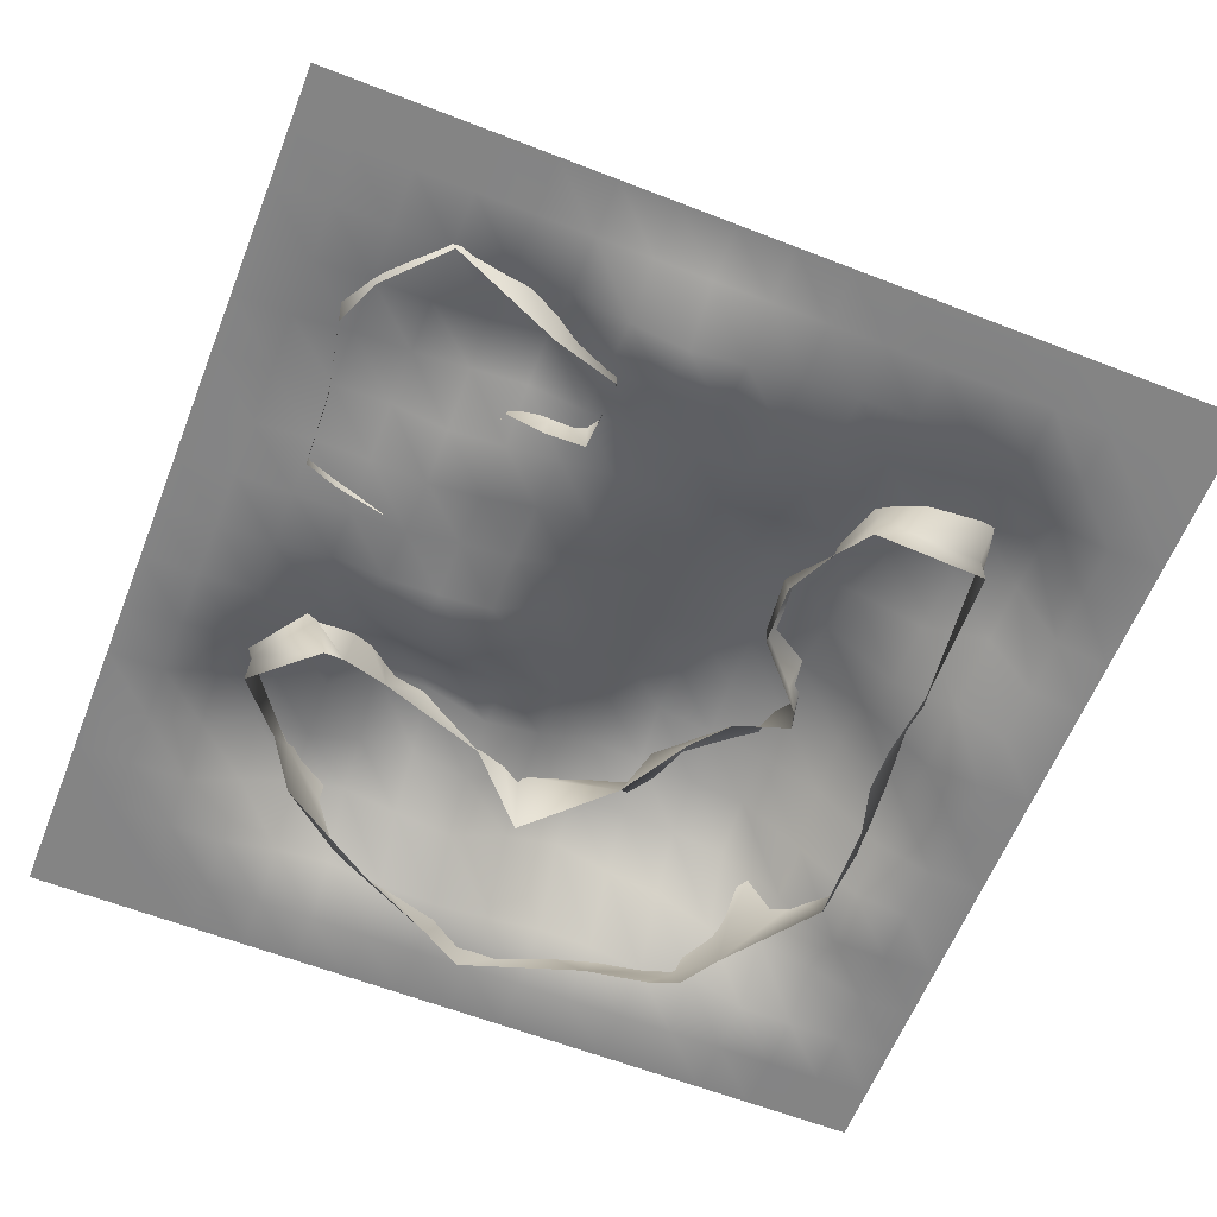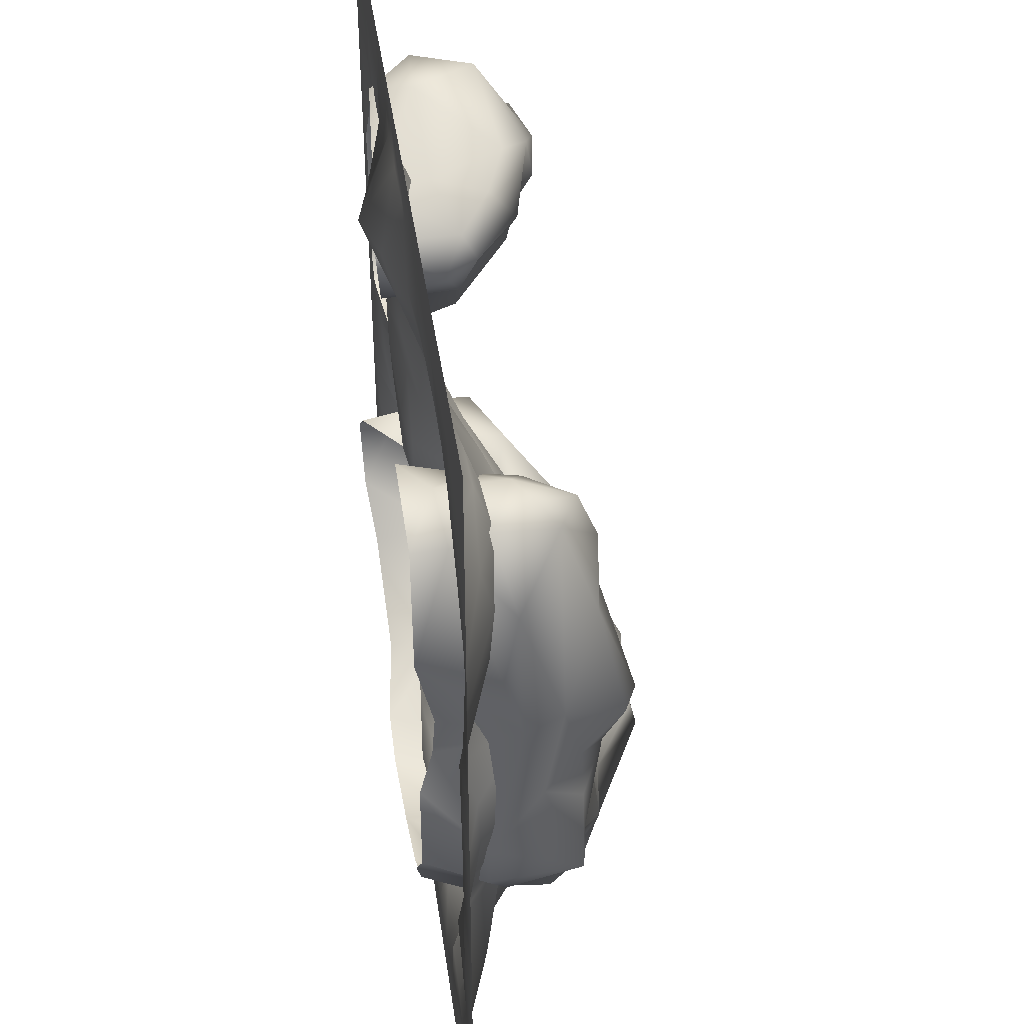
<metadata>
{"format":"obj","ext":"obj","renderer":"f3d","projection":"perspective","resolution":1024,"background":"white","views":[{"elev":-61.4,"azim":-21.6,"up":"+Y"},{"elev":42.0,"azim":81.9,"up":"+Z"}]}
</metadata>
<code>
o box_4_Cube.020
v 598.1 -33.37 -456.6
v 488.4 -25.86 -613.4
v 178.8 204.3 -466.5
v 139.6 208.3 -625.7
v 74.68 162.3 -436.8
v -108.7 -33.61 -406
v 140.4 -22.97 59.78
v 138.6 71.87 -15.71
v 617.5 56 -165.2
v 586.3 -13.65 -242.4
v 311.8 233.2 -659.9
v 302 189.7 -500.9
v 186.3 -33.07 -651
v -53.65 28.78 -343.3
v -58.17 155 -466.6
v -18.82 148 -65.56
v 440.8 90.06 -332.8
v 487.5 52.42 -271.2
v 453 -33.61 5.051
v 513.6 -33.22 -565.4
v 99.95 -20.84 -612.3
v -21.67 144 -372.9
v 1.573 208.6 -506
v -63.63 116.5 152.5
v -61.35 -4.951 130.8
v 465.9 138.3 -59.98
v 424.8 107.5 -143.6
v 587.9 -33.17 -157.1
v 598.5 189.2 -244.5
v 507.2 182.4 -215.4
v 295.5 218.4 -541.9
v -56.16 -33.14 -463.8
v -80.98 158.7 -438.7
v -157.3 138.3 -19.46
v 15.71 22.19 -128.2
v 66 -14.87 78.48
v 152.9 55.86 12.3
v -67.13 139.1 97.23
v -35.06 87.57 -167.6
v -134.9 87 -403.6
v -75.3 49.99 -346.6
v 245.9 160.7 -521.7
v 571.1 204.3 -235.7
v 454.7 72.27 -78.99
v 583.6 5.799 0.5997
v 510.8 169.2 -124.9
v 516.2 173.9 -295.3
v 444 173.1 -423.5
v 377.2 189.3 -505.4
v 598.5 61.48 -514.8
v 207.5 52.92 -668
v 5.738 162.6 -526.4
v -120.1 112.7 -387.7
v -123.4 106.5 82.16
v 89.42 -11.01 -23.54
v 89.85 112.6 80.7
v 139 94.37 24.41
v -5.416 169.7 80
v 515.9 146.2 -4.872
v 467.8 95.37 -13.88
v 584.5 -33.61 -0.04282
v 570.7 162.6 -120.7
v 496.1 166.4 -379.3
v 235.6 -32.48 -681.3
v 127.8 256.3 -584.1
v -145.4 -4.887 12.97
v 468.1 33.8 -1.653
v 624.2 71.19 -65.82
v 497.8 67.11 -299.2
v 575.7 150.4 -396.4
v 478.8 121.9 -339.7
v 369.9 125 -482.9
v 559.4 149.3 -497.6
v 375.4 -32.22 -635.2
v 183.2 268.6 -619
v 221.5 206.3 -514.3
v 138.3 211.7 -465.7
v -130.2 110.3 -92.27
v -88.12 -6.77 -164.1
v 39.72 28.47 -73.92
v 68.55 50.2 88.76
v 61.21 149.8 22.92
v 179.1 83.55 -470.2
v 496.1 165.6 -601.2
v 374 114.8 -416.7
v 558.2 172.6 -328.3
v -29.96 62.74 -530.6
v 611.3 122.2 -226.9
v 595.4 -32.97 -343.2
v 247.6 257.5 -564
v 242.3 166.6 -715.7
v 450.2 -29.41 -625.7
v -133.3 167.9 50.04
v -122.6 -0.9836 64.16
v -68.71 124.9 -106.5
v -4.184 177 33.93
v 31.77 219.6 -454.3
v 35.69 107.5 -548.9
v 363.5 91.3 -667.3
v 482.7 130.4 -660.7
v 594 46.34 26.55
v 630.3 75.67 -228.9
v 557.4 98.42 29.04
v 570 120.9 1.214
v 436.1 124.4 -220.6
v 429.1 79.04 -211.2
v 388.4 201.8 -564.2
v 379.3 169.8 -486.1
v 249.2 51.98 -533.5
v 411.9 84.65 -683.8
v 305.1 142.3 -700.4
v 116.5 226.2 -499.6
v -1.041 94.79 -359.9
v 121.1 124.7 -437.7
v 74.22 65.2 -636.1
v -106.3 12.41 -404.2
v 61.38 78.89 -42.81
v -57.08 183.7 53.43
v -5.121 155.1 -3.953
v -124.9 93 -137.9
v 22.12 107.2 -54.4
v 73.58 105.5 -28.56
v -22.04 41.4 153.7
v 137.5 76.13 58.61
v -100.5 177.2 -47.18
v 32.97 129.6 -398.5
v 235.3 65.11 -686.2
v 332.9 48.34 -687
v 530.1 55.16 -561.3
v 524.8 76.43 33.06
v 629.6 41.16 -413
v 585.2 -17.09 -293.4
v 484.1 104.9 -269.7
v 171.1 268.4 -559.6
v 184.3 164.3 -443.9
v -18.92 4.299 -184.8
v 21.93 139 -3.218
v 137.5 -16.76 -20.25
v 50.17 10.89 -27.21
v 104.7 66.7 -24.74
v -156.7 41.94 59.3
v 111.6 90.53 -1.073
v -104.8 73.87 -158.1
v -92.77 64.68 -462.7
v -9.011 24.55 -377.4
v -38.83 -33.61 -343.4
v 240.6 121.3 -506.8
v 442.8 189.6 -607.7
v 413.4 176.9 -633.6
v 492.3 21.86 -636.4
v 354.8 98.18 -467.4
v 183.6 113.2 -635.5
v 625.5 144.5 -459.3
v 569.6 154.4 -459
v 281.5 261.3 -573.3
v 610.2 101.5 -346.2
v 586.5 145.3 -317.3
v 517.3 168.7 -60.44
v 496.6 0.03671 5.901
v 423.4 68.52 -135.9
v 536.4 177.1 -478.3
v 397.8 68.3 -363.8
v 543.1 96.79 -515.7
v 155.6 138.7 -611.8
v 82.74 218.8 -565.9
v 47.34 59.14 -410.8
v -27.54 119 -532.7
v -129.1 -4.987 -66.09
v -125.5 -6.065 -150.2
v -107.6 46.69 143.3
v 23.48 137.6 92.11
v -19.15 -24.36 -531.8
v 66 37.36 -633.4
v 263.4 273.5 -628.4
v 625.1 35.87 -470.2
v 469.2 134.3 -118.9
v -256 0 256
v -192 0 256
v -128 0 256
v -64 0 256
v 0 0 256
v 64 0 256
v 128 0 256
v 192 0 256
v -256 0 192
v -192 0 192
v -128 0 192
v -64 0 192
v 0 0 192
v 64 0 192
v 128 -0.07072 192
v 192 -0.3382 192
v 256 0 192
v -256 0 128
v -192 0 128
v -128 0.002276 128
v -64 0.008034 128
v 0 0.000104 128
v 64 -2.962 128
v 128 -25.32 128
v 192 -41.7 128
v 256 -23.5 128
v -256 0 64
v -192 0 64
v -128 6.247 64
v -64 7.499 64
v 0 40.04 64
v 64 46.93 64
v 128 -1.879 64
v 191.5 -12.83 64.18
v 254.8 -7.326 64.47
v -256 0 0
v -192 0 0
v -128 16.52 0
v -64 18.29 0
v 0 28.34 0
v 64 39.82 0
v 127.5 25.05 0.1877
v 188.6 18.14 1.303
v 251.4 17.14 1.766
v -256 0 -64
v -192 0 -64
v -128 15.42 -64
v -64 18.95 -64
v 0 3.884 -64
v 63.67 13.78 -63.87
v 125 23.07 -62.83
v 185 34.47 -61.3
v -256 0 -128
v -192 0 -128
v -128 8.644 -128
v -64 8.259 -128
v -0.2017 -0.05701 -127.9
v 61.44 10.36 -127
v 121.3 28.99 -125.4
v 183.3 36.17 -124.7
v 244.8 58.01 -123.8
v -256 0 -192
v -192 0 -192
v -128 2.157 -192
v -64.02 5.541 -192
v -1.493 1.118 -191.4
v 58.07 16.2 -189.7
v 119.5 25.29 -188.7
v 181 46.42 -187.8
v -256 0 -256
v -64.47 18.09 -255.6
v -3.504 5.16 -254.3
v 118.7 14.84 -252.4
v 179.4 58.69 -251.2
v -192 0 -256
v -128 2.158 -256
v 57.4 7.75 -253.5
v -256 0 -320
v -192 0 -320
v -128 6.42 -320
v -67.19 35 -316.6
v -10.04 21.96 -310.7
v 55.54 8.641 -314.5
v 117.7 15.07 -316
v 178.5 70.24 -314.7
v 241.6 102 -314.8
v -256 0 -384
v -192 0.1334 -384
v -129.8 14.1 -383.8
v -69.13 42.23 -379.2
v -19.34 63.25 -363.6
v 38.86 75.39 -360.3
v 106.1 73.93 -368
v 176.3 89.92 -375.9
v 241.6 114.4 -378.5
v -256 0 -448
v -192.3 1.343 -448
v -134.6 34.78 -447.4
v -72.53 60.52 -446.3
v -14.95 56.56 -433.2
v 34.71 102.9 -418.9
v 99.88 105.3 -423.2
v 176.8 101.3 -439.4
v -256 0 -512
v -192 0.1227 -512
v -132.3 21.66 -511.6
v -74.12 68.25 -511.1
v -11.98 68.88 -510.4
v 46.75 82.15 -503
v 108.2 82.34 -495.2
v 176.3 68.29 -499.5
v -256 0 -576
v -192 0 -576
v -128.3 1.447 -576
v -68.61 35.76 -575.6
v -8.609 67.2 -575.2
v 51.21 82.68 -574.7
v 115.3 67.24 -573.4
v 182.1 53.37 -571.6
v -256 0 -640
v -192 0 -640
v -128 0 -640
v -64.21 1.402 -640
v -2.143 17.31 -639.8
v 60.53 25.58 -639.7
v 125.4 13.63 -639.8
v 191 9.693 -639.9
v -256 0 -704
v -192 0 -704
v -128 0 -704
v -64 0 -704
v 0 0 -704
v 64 0.01761 -704
v 128 0 -704
v 192 0 -704
v -256 0 -768
v -192 0 -768
v -128 0 -768
v -64 0 -768
v 0 0 -768
v 64 0 -768
v 128 0 -768
v 192 0 -768
v 256 0 -768
v 242.4 86.39 -251.2
v 493.9 137.6 -252.2
v 704 0.000878 -256
v 768 0 -256
v 305.3 112.1 -251.4
v 368.1 134.9 -251.7
v 570.9 95.19 -256.5
v 304.9 128.8 -315.6
v 368.5 149.6 -316.5
v 433.4 154.6 -317.9
v 500.2 137 -319
v 570.9 115.5 -320.4
v 640 24.94 -320.1
v 704 0.1032 -320
v 768 0 -320
v 305.8 140.8 -380.4
v 369.7 162.1 -382
v 436.2 150.4 -383.9
v 503 136.8 -385.5
v 572.1 102.6 -385.9
v 640 27.55 -384
v 704 0.1948 -384
v 768 0 -384
v 243.3 121 -443
v 307.8 146.5 -445.5
v 373.4 146.2 -447.9
v 439.1 141.3 -450.3
v 505 137.2 -452.7
v 575.1 74.85 -451.2
v 640 11.67 -448
v 704 0.02331 -448
v 768 0 -448
v 246.7 117 -507.8
v 312.2 131.9 -511.5
v 377.5 128.4 -513.9
v 442.2 124.8 -516.3
v 507 121.2 -519.3
v 575.6 56.95 -513.2
v 640 0.5844 -512
v 704 0 -512
v 768 0 -512
v 251.5 94.32 -574.3
v 317 114.1 -576.4
v 383.3 96.47 -579.3
v 446.7 86.55 -580.9
v 511.6 46.17 -577.2
v 576 49.49 -576.1
v 640 32.41 -576
v 704 0 -576
v 768 0 -576
v 255.8 16.6 -640
v 320 26.62 -640
v 384 25.44 -640.1
v 448 11.18 -640
v 512 32.09 -640
v 576 1.097 -640
v 640 0.000176 -640
v 704 0 -640
v 768 0 -640
v 256 8e-06 -704
v 320 0.101 -704
v 384 0.01405 -704
v 448 0 -704
v 512 0 -704
v 576 0 -704
v 640 0 -704
v 704 0 -704
v 768 0 -704
v 320 0 -768
v 384 0 -768
v 448 0 -768
v 512 0 -768
v 576 0 -768
v 640 0 -768
v 704 0 -768
v 768 0 -768
v 256 0 256
v 448 0 256
v 512 0 256
v 640 0 256
v 704 0 256
v 768 0 256
v 320 0 256
v 384 0 256
v 576 0 256
v 320 0 192
v 384 0 192
v 448 0 192
v 512 0 192
v 576 0 192
v 640 0 192
v 704 0 192
v 768 0 192
v 320 -2.97 128
v 384 1.271 128
v 448 1.987 128
v 512.2 2.494 129.2
v 576.3 1.979 129.6
v 640 0.001119 128
v 704 0 128
v 768 0 128
v 318.9 11.45 64.43
v 383.3 10.47 64.28
v 447.7 21.2 64.16
v 513.4 30.6 70.53
v 578.8 31.47 77.37
v 641 5.758 68.63
v 704.1 0.3852 64.32
v 768 0 64
v 315 23.35 1.911
v 379.9 20.91 1.58
v 444.5 58.13 1.356
v 511 53.18 1.672
v 580.5 50.87 22.05
v 644.8 29.36 22.61
v 704.8 4.55 3.748
v 768 0 0
v 248.1 35.42 -60.95
v 309.5 53.96 -59.98
v 374 67.05 -60.22
v 438.9 82.41 -60.54
v 506.4 71.56 -61.76
v 578.9 48.5 -42.89
v 647.3 42.98 -29.46
v 705 5.806 -59.22
v 768 0 -64
v 306.3 82.87 -122.9
v 369.5 104.1 -122.9
v 434.9 111.3 -123.7
v 501.1 95.3 -124
v 574.2 49.59 -116
v 646.3 37.69 -97.63
v 704.7 3.829 -124.8
v 768 0 -128
v 243.5 72.35 -187.5
v 305.9 96.77 -187.3
v 368.8 117.9 -187.3
v 432.8 127.9 -187.9
v 497.5 120.8 -188.7
v 571.5 38.87 -187.3
v 642.4 16.92 -179.2
v 704.2 1.27 -191
v 768 0 -192
v 431.4 145.8 -252.3
v 639.9 5.695 -255.4
f 177 178 186 185
f 178 179 187 186
f 179 180 188 187
f 180 181 189 188
f 181 182 190 189
f 182 183 191 190
f 183 184 192 191
f 184 397 193 192
f 185 186 195 194
f 186 187 196 195
f 187 188 197 196
f 188 189 198 197
f 189 190 199 198
f 190 191 200 199
f 191 192 201 200
f 192 193 202 201
f 194 195 204 203
f 195 196 205 204
f 196 197 206 205
f 197 198 207 206
f 198 199 208 207
f 199 200 209 208
f 200 201 210 209
f 201 202 211 210
f 203 204 213 212
f 204 205 214 213
f 205 206 215 214
f 206 207 216 215
f 207 208 217 216
f 208 209 218 217
f 209 210 219 218
f 210 211 220 219
f 212 213 222 221
f 213 214 223 222
f 214 215 224 223
f 215 216 225 224
f 216 217 226 225
f 217 218 227 226
f 218 219 228 227
f 219 220 438 228
f 221 222 230 229
f 222 223 231 230
f 223 224 232 231
f 224 225 233 232
f 225 226 234 233
f 226 227 235 234
f 227 228 236 235
f 228 438 237 236
f 229 230 239 238
f 230 231 240 239
f 231 232 241 240
f 232 233 242 241
f 233 234 243 242
f 234 235 244 243
f 235 236 245 244
f 236 237 455 245
f 238 239 251 246
f 239 240 252 251
f 240 241 247 252
f 241 242 248 247
f 242 243 253 248
f 243 244 249 253
f 244 245 250 249
f 245 455 321 250
f 246 251 255 254
f 251 252 256 255
f 252 247 257 256
f 247 248 258 257
f 248 253 259 258
f 253 249 260 259
f 249 250 261 260
f 250 321 262 261
f 254 255 264 263
f 255 256 265 264
f 256 257 266 265
f 257 258 267 266
f 258 259 268 267
f 259 260 269 268
f 260 261 270 269
f 261 262 271 270
f 263 264 273 272
f 264 265 274 273
f 265 266 275 274
f 266 267 276 275
f 267 268 277 276
f 268 269 278 277
f 269 270 279 278
f 270 271 344 279
f 272 273 281 280
f 273 274 282 281
f 274 275 283 282
f 275 276 284 283
f 276 277 285 284
f 277 278 286 285
f 278 279 287 286
f 279 344 353 287
f 280 281 289 288
f 281 282 290 289
f 282 283 291 290
f 283 284 292 291
f 284 285 293 292
f 285 286 294 293
f 286 287 295 294
f 287 353 362 295
f 288 289 297 296
f 289 290 298 297
f 290 291 299 298
f 291 292 300 299
f 292 293 301 300
f 293 294 302 301
f 294 295 303 302
f 295 362 371 303
f 296 297 305 304
f 297 298 306 305
f 298 299 307 306
f 299 300 308 307
f 300 301 309 308
f 301 302 310 309
f 302 303 311 310
f 303 371 380 311
f 304 305 313 312
f 305 306 314 313
f 306 307 315 314
f 307 308 316 315
f 308 309 317 316
f 309 310 318 317
f 310 311 319 318
f 311 380 320 319
f 321 325 328 262
f 325 326 329 328
f 326 464 330 329
f 464 322 331 330
f 322 327 332 331
f 327 465 333 332
f 465 323 334 333
f 323 324 335 334
f 262 328 336 271
f 328 329 337 336
f 329 330 338 337
f 330 331 339 338
f 331 332 340 339
f 332 333 341 340
f 333 334 342 341
f 334 335 343 342
f 271 336 345 344
f 336 337 346 345
f 337 338 347 346
f 338 339 348 347
f 339 340 349 348
f 340 341 350 349
f 341 342 351 350
f 342 343 352 351
f 344 345 354 353
f 345 346 355 354
f 346 347 356 355
f 347 348 357 356
f 348 349 358 357
f 349 350 359 358
f 350 351 360 359
f 351 352 361 360
f 353 354 363 362
f 354 355 364 363
f 355 356 365 364
f 356 357 366 365
f 357 358 367 366
f 358 359 368 367
f 359 360 369 368
f 360 361 370 369
f 362 363 372 371
f 363 364 373 372
f 364 365 374 373
f 365 366 375 374
f 366 367 376 375
f 367 368 377 376
f 368 369 378 377
f 369 370 379 378
f 371 372 381 380
f 372 373 382 381
f 373 374 383 382
f 374 375 384 383
f 375 376 385 384
f 376 377 386 385
f 377 378 387 386
f 378 379 388 387
f 380 381 389 320
f 381 382 390 389
f 382 383 391 390
f 383 384 392 391
f 384 385 393 392
f 385 386 394 393
f 386 387 395 394
f 387 388 396 395
f 397 403 406 193
f 403 404 407 406
f 404 398 408 407
f 398 399 409 408
f 399 405 410 409
f 405 400 411 410
f 400 401 412 411
f 401 402 413 412
f 193 406 414 202
f 406 407 415 414
f 407 408 416 415
f 408 409 417 416
f 409 410 418 417
f 410 411 419 418
f 411 412 420 419
f 412 413 421 420
f 202 414 422 211
f 414 415 423 422
f 415 416 424 423
f 416 417 425 424
f 417 418 426 425
f 418 419 427 426
f 419 420 428 427
f 420 421 429 428
f 211 422 430 220
f 422 423 431 430
f 423 424 432 431
f 424 425 433 432
f 425 426 434 433
f 426 427 435 434
f 427 428 436 435
f 428 429 437 436
f 220 430 439 438
f 430 431 440 439
f 431 432 441 440
f 432 433 442 441
f 433 434 443 442
f 434 435 444 443
f 435 436 445 444
f 436 437 446 445
f 438 439 447 237
f 439 440 448 447
f 440 441 449 448
f 441 442 450 449
f 442 443 451 450
f 443 444 452 451
f 444 445 453 452
f 445 446 454 453
f 237 447 456 455
f 447 448 457 456
f 448 449 458 457
f 449 450 459 458
f 450 451 460 459
f 451 452 461 460
f 452 453 462 461
f 453 454 463 462
f 455 456 325 321
f 456 457 326 325
f 457 458 464 326
f 458 459 322 464
f 459 460 327 322
f 460 461 465 327
f 461 462 323 465
f 462 463 324 323
f 157 86 29
f 20 2 150
f 15 33 23
f 114 166 83
f 131 153 156
f 59 130 103
f 60 44 67
f 158 104 62
f 46 158 62
f 30 105 176
f 48 85 17
f 162 85 151
f 73 163 84
f 153 73 154
f 153 50 73
f 91 164 4
f 92 74 150
f 99 128 111
f 65 165 112
f 112 97 77
f 174 91 75
f 135 83 109
f 126 22 113
f 14 116 146
f 40 116 41
f 39 117 136
f 58 56 82
f 137 58 82
f 54 38 93
f 57 124 37
f 77 97 5
f 64 128 74
f 31 42 12
f 60 130 59
f 44 176 27
f 26 176 44
f 68 104 101
f 30 47 133
f 47 69 18
f 70 154 86
f 154 63 86
f 129 150 100
f 51 13 115
f 42 147 151
f 128 127 91
f 113 22 41
f 114 5 166
f 53 40 41
f 143 39 136
f 78 125 95
f 82 56 57
f 37 124 7
f 171 81 56
f 25 123 170
f 117 122 140
f 139 140 55
f 117 140 139
f 121 82 122
f 122 142 140
f 66 94 141
f 80 117 139
f 82 57 142
f 96 58 137
f 120 95 39
f 16 119 137
f 117 80 35
f 66 141 168
f 93 34 141
f 34 78 141
f 97 33 22
f 167 15 52
f 87 144 167
f 146 116 6
f 41 22 53
f 165 52 23
f 165 98 52
f 164 165 4
f 135 114 83
f 3 134 112
f 134 65 112
f 100 110 149
f 4 65 75
f 127 164 91
f 127 51 152
f 73 84 148
f 1 50 175
f 50 129 163
f 63 48 71
f 155 90 42
f 161 148 107
f 71 17 69
f 107 49 108
f 154 161 63
f 176 105 27
f 106 105 18
f 62 43 46
f 153 154 70
f 176 46 30
f 101 130 159
f 45 101 159
f 104 103 101
f 101 103 130
f 28 45 61
f 88 62 104
f 88 157 29
f 9 102 68
f 62 88 29
f 67 44 19
f 102 156 88
f 30 133 105
f 154 73 161
f 156 70 157
f 148 11 174
f 49 107 31
f 73 50 163
f 12 42 108
f 49 12 108
f 74 128 110
f 150 74 110
f 23 97 112
f 90 134 3
f 42 76 135
f 166 113 145
f 145 41 14
f 98 87 167
f 41 116 14
f 32 116 87
f 40 53 33
f 141 78 168
f 168 120 169
f 118 96 125
f 119 96 137
f 58 171 56
f 142 57 8
f 39 16 121
f 141 94 170
f 170 24 54
f 57 37 8
f 25 36 123
f 24 123 171
f 36 7 124
f 32 6 116
f 13 21 173
f 129 20 150
f 132 131 102
f 175 89 1
f 11 91 174
f 118 38 24
f 171 123 81
f 117 121 122
f 39 121 117
f 143 136 79
f 21 172 173
f 163 129 100
f 1 20 50
f 148 149 11
f 28 9 45
f 104 59 103
f 159 67 19
f 159 130 67
f 158 46 26
f 156 153 70
f 30 43 47
f 107 148 174
f 107 174 155
f 17 71 48
f 164 127 152
f 108 42 151
f 110 128 99
f 148 100 149
f 4 165 65
f 42 135 147
f 90 76 42
f 145 113 41
f 165 164 98
f 52 15 23
f 168 78 120
f 93 118 125
f 123 36 81
f 140 142 8
f 170 94 25
f 78 34 125
f 51 115 152
f 48 72 85
f 161 73 148
f 158 26 59
f 130 60 67
f 44 27 160
f 102 10 132
f 131 175 153
f 43 29 86
f 18 105 133
f 18 133 47
f 48 108 72
f 85 72 151
f 50 20 129
f 112 165 23
f 134 75 65
f 135 76 3
f 5 126 166
f 115 87 98
f 144 116 40
f 16 39 95 125
f 33 53 22
f 143 120 39
f 93 38 118
f 118 58 96
f 34 93 125
f 121 16 137
f 138 140 8
f 81 36 124
f 81 124 56
f 58 24 171
f 24 170 123
f 55 140 138
f 138 8 37
f 141 54 93
f 54 141 170
f 106 160 27 105
f 120 78 95
f 125 119 16
f 136 117 35
f 169 143 79
f 169 120 143
f 97 23 33
f 144 40 33
f 15 144 33
f 172 32 87
f 87 116 144
f 152 115 164
f 135 3 77
f 114 135 5
f 145 14 146
f 126 5 22
f 147 135 109
f 76 90 3
f 3 112 77
f 11 149 111
f 149 99 111
f 111 91 11
f 84 100 148
f 150 2 92
f 100 150 110
f 72 108 151
f 75 91 4
f 127 13 51
f 64 13 127
f 153 175 50
f 31 155 42
f 49 31 12
f 69 47 71
f 71 47 63
f 48 107 108
f 159 19 61 45
f 46 43 30
f 62 29 43
f 156 102 131
f 158 59 104
f 87 115 173 172
f 68 101 45
f 88 104 68
f 68 102 88
f 9 28 102
f 60 26 44
f 102 28 10
f 88 156 157
f 45 9 68
f 46 176 26
f 131 132 89
f 47 43 86
f 161 107 48
f 48 63 161
f 157 70 86
f 86 63 47
f 107 155 31
f 174 75 90
f 155 174 90
f 17 85 162
f 163 100 84
f 151 147 109
f 149 110 99
f 111 128 91
f 90 75 134
f 5 97 22
f 166 126 113
f 135 77 5
f 115 98 164
f 98 167 52
f 167 144 15
f 125 96 119
f 54 24 38
f 138 37 7
f 122 82 142
f 121 137 82
f 57 56 124
f 58 118 24
f 128 64 127
f 115 13 173
f 131 89 175
f 59 26 60

</code>
